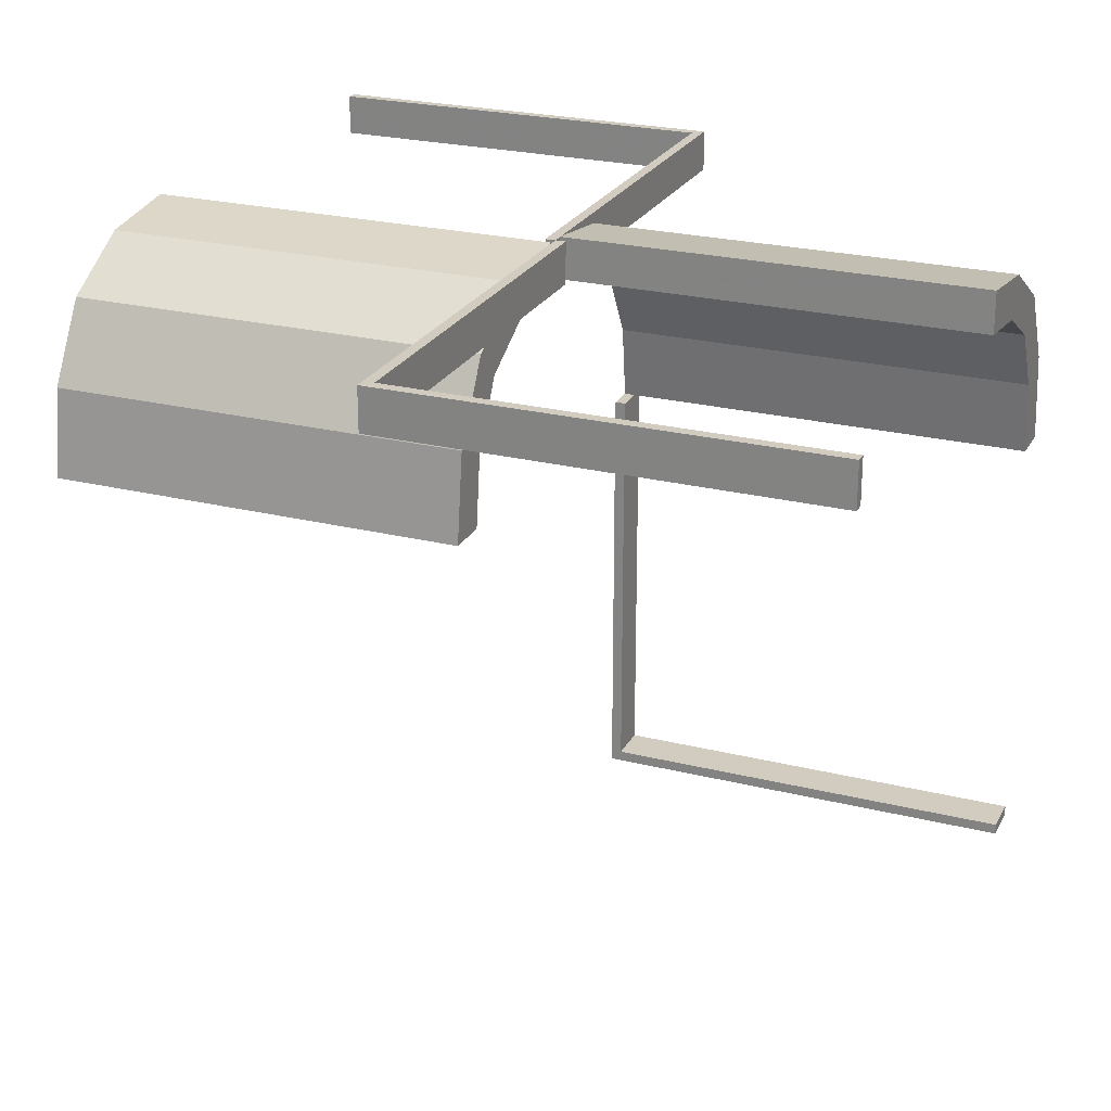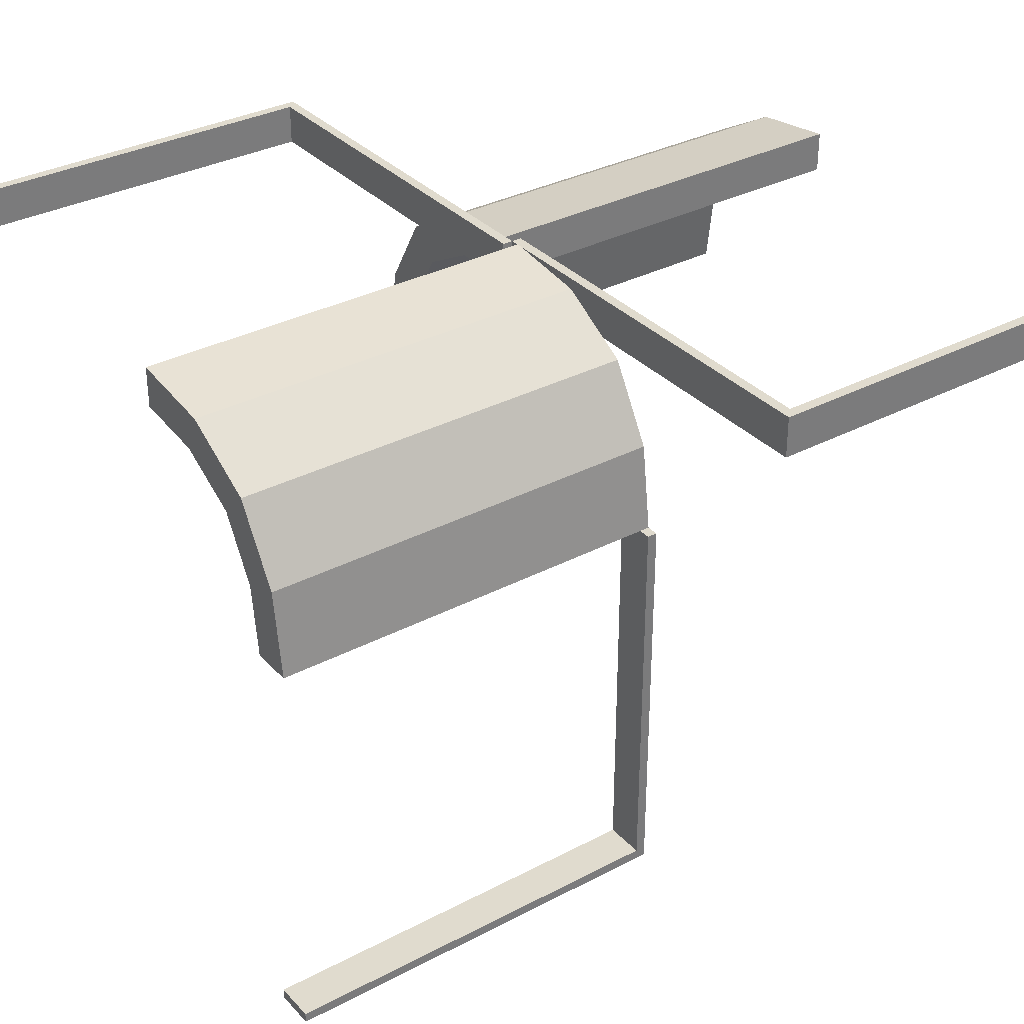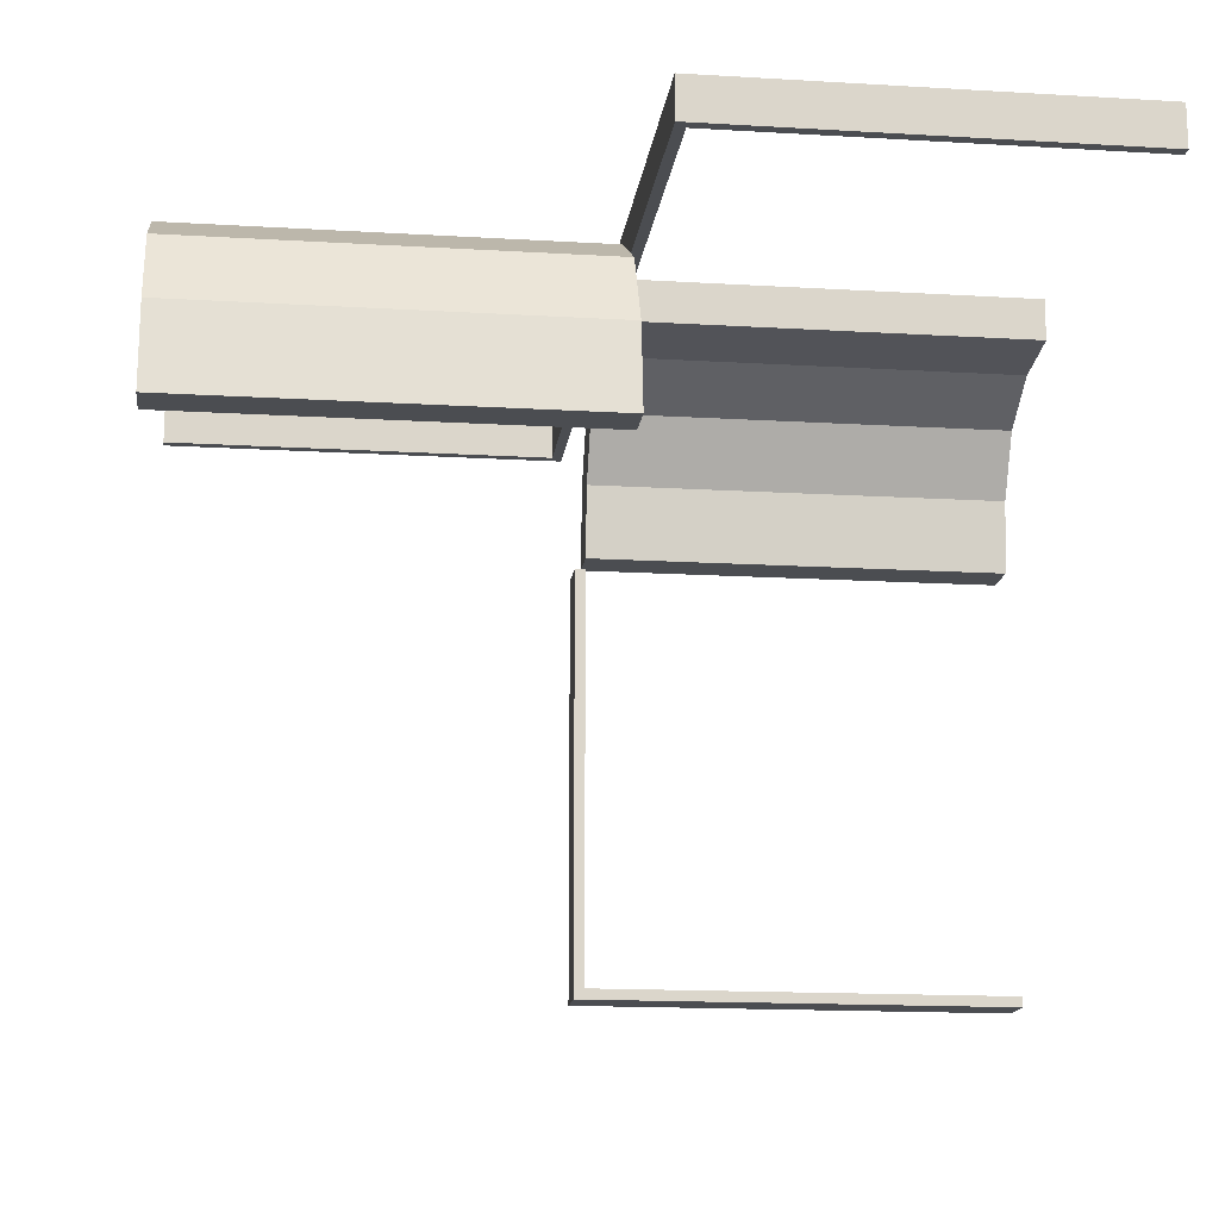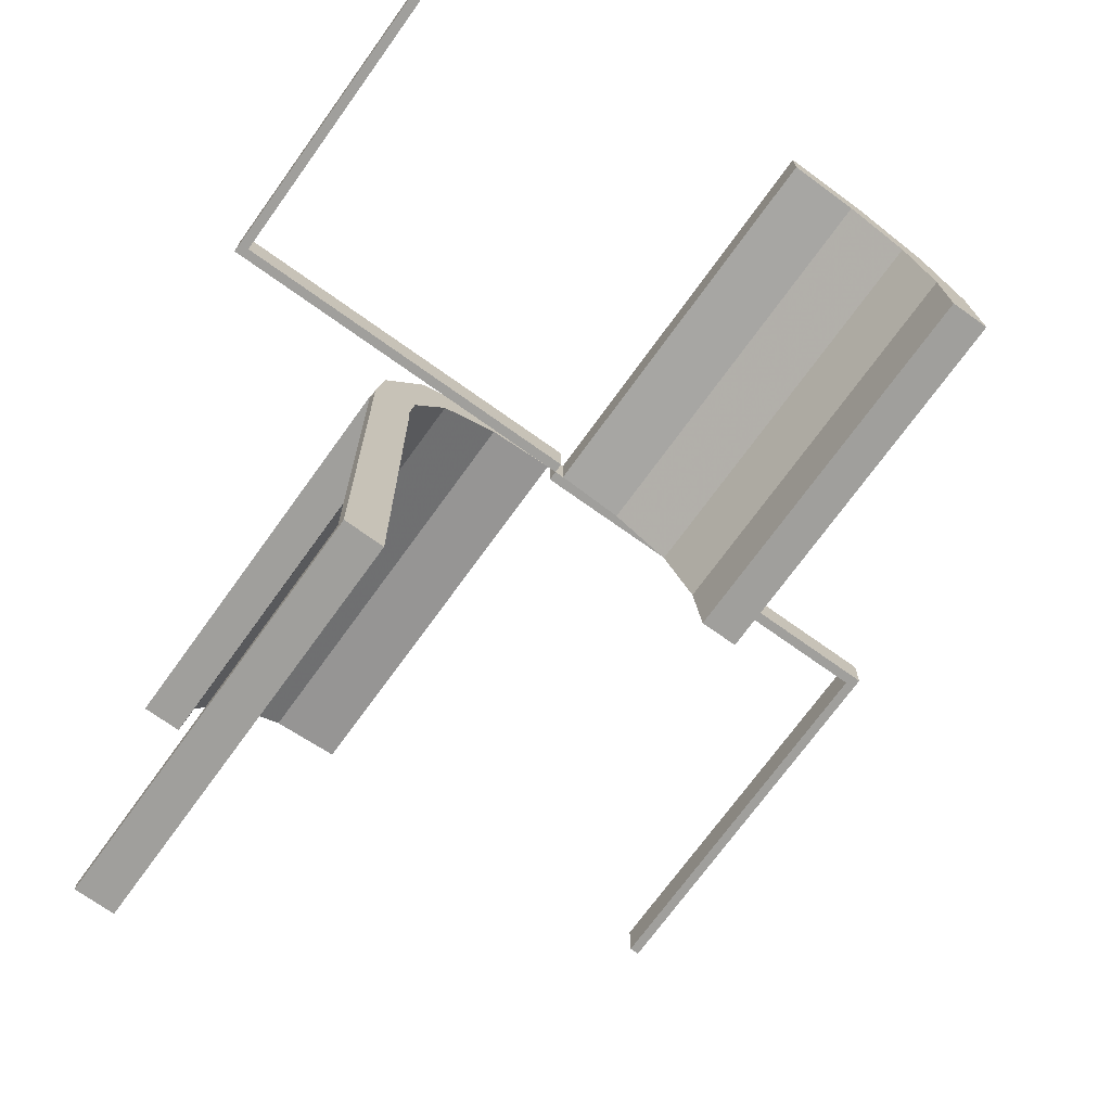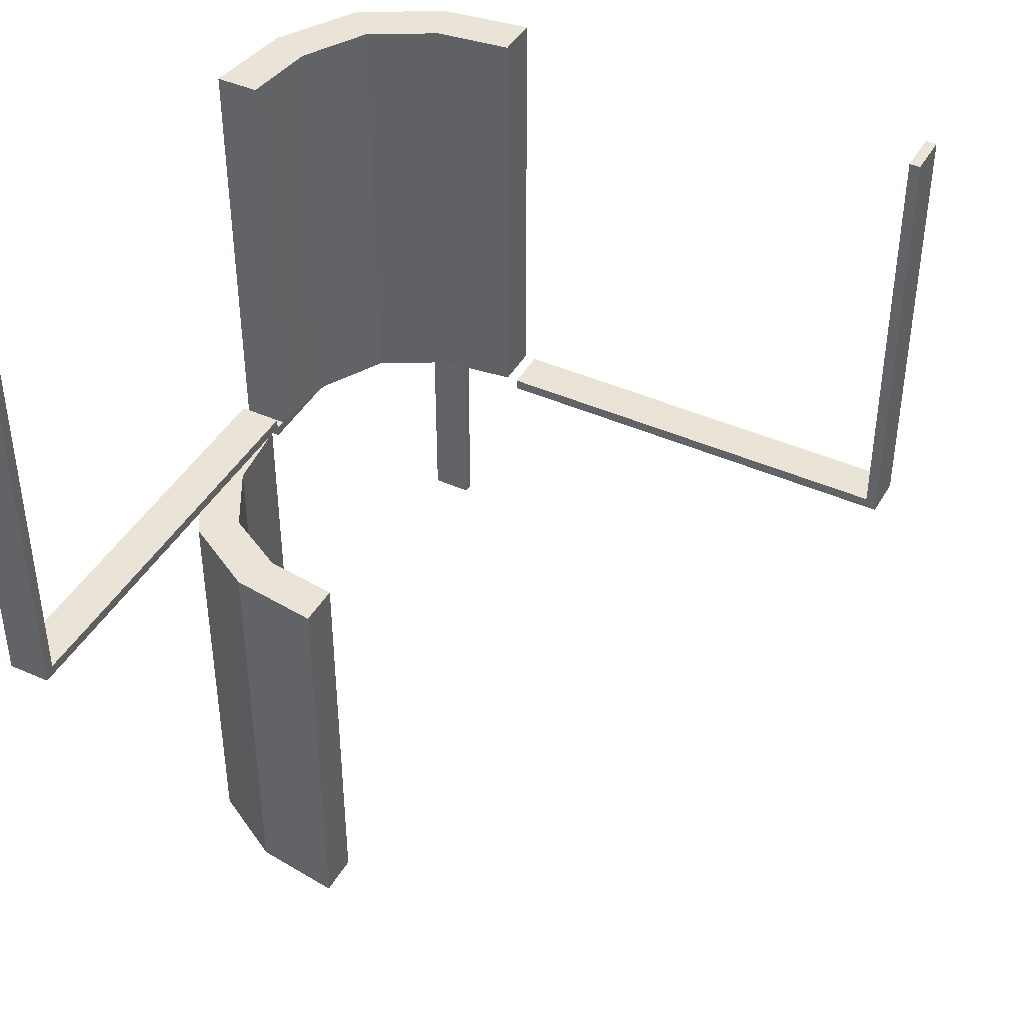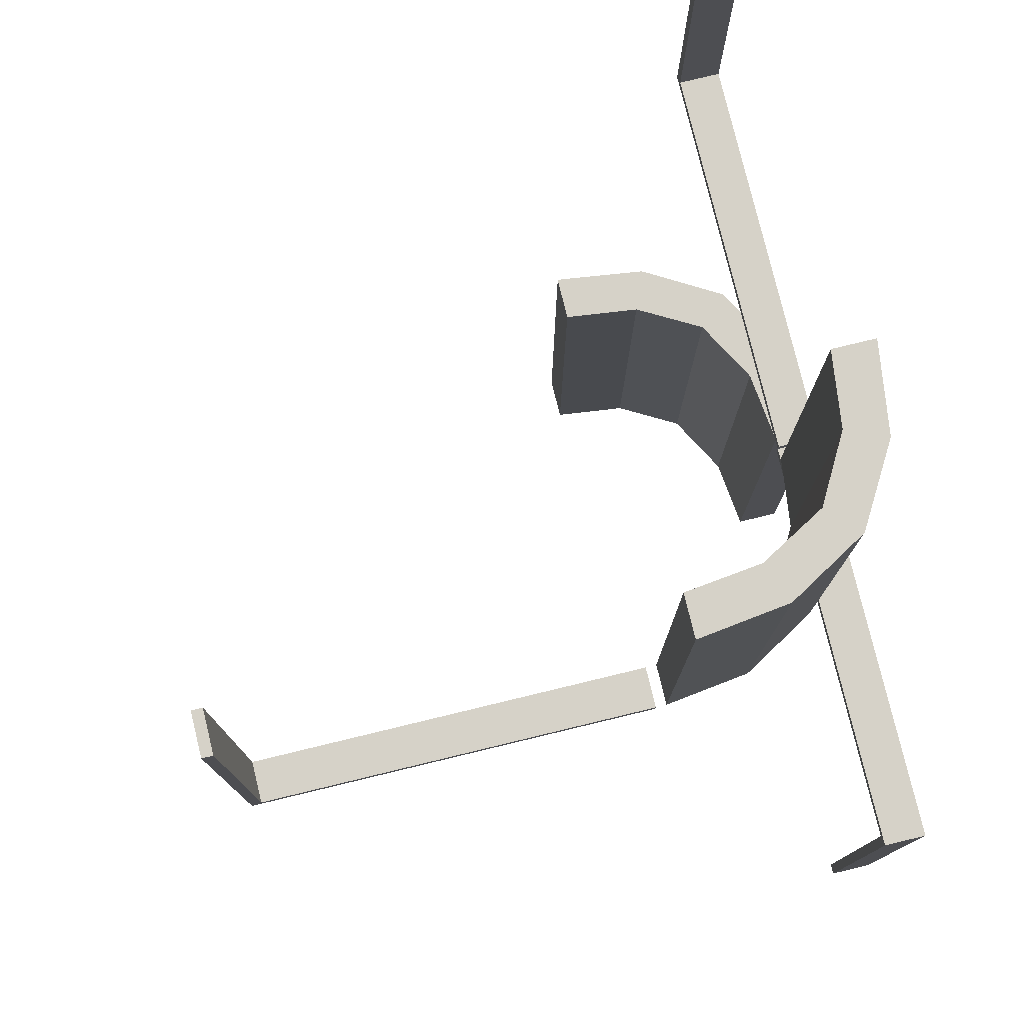
<metadata>
{"format":"obj","ext":"obj","renderer":"f3d","projection":"perspective","resolution":1024,"background":"white","views":[{"elev":24.2,"azim":-67.6,"up":"+Y"},{"elev":33.4,"azim":54.3,"up":"+Y"},{"elev":-15.9,"azim":-97.1,"up":"+Y"},{"elev":-71.2,"azim":144.3,"up":"+Y"},{"elev":42.8,"azim":-62.1,"up":"+Z"},{"elev":78.1,"azim":76.4,"up":"+Z"}]}
</metadata>
<code>
v 0 0.225 0
v 0 0.225 -0.0125
v 0 0.225 0.0125
v 0 0.275 0
v 0 0.275 -0.0125
v 0 0.275 0.0125
v -0.261 0.1182 0
v -0.261 0.1182 -0.5
v -0.275 0.01322 0
v -0.275 0.01322 -0.5
v 0.2145 0.09953 0
v 0.2145 0.09953 0.5
v 0.1174 0.2617 0
v 0.1174 0.2617 0.5
v -0.2082 0.209 0
v -0.2082 0.209 -0.5
v -0.2082 0.209 -0.25
v 0.1729 0.1737 0
v 0.1729 0.1737 0.25
v 0.1729 0.1737 0.5
v -0.4875 0.225 0
v -0.4875 0.225 0.5
v -0.4875 0.275 0
v -0.4875 0.275 0.5
v 0.01215 0.2257 0
v 0.01215 0.2257 0.5
v 0.01215 0.2757 0
v 0.01215 0.2757 0.5
v -0.225 0.01322 0
v -0.225 0.01322 -0.5
v 0.09804 0.2154 0
v 0.09804 0.2154 0.5
v -0.5 0.225 0
v -0.5 0.225 0.5
v -0.5 0.225 0.0125
v -0.5 0.275 0
v -0.5 0.275 0.5
v -0.5 0.275 0.0125
v 0.5 0.225 0
v 0.5 0.225 -0.0125
v 0.5 0.225 -0.5
v 0.5 0.275 0
v 0.5 0.275 -0.0125
v 0.5 0.275 -0.5
v -0.09804 0.2154 0
v -0.09804 0.2154 -0.5
v 0.225 0.01322 0
v 0.225 0.01322 0.5
v 0.225 0 0
v 0.225 0 -0.0125
v 0.225 -0.4875 0
v 0.225 -0.4875 0.5
v 0.225 -0.5 0
v 0.225 -0.5 -0.0125
v 0.225 -0.5 0.5
v -0.01215 0.2257 0
v -0.01215 0.2257 -0.5
v -0.01215 0.2757 0
v -0.01215 0.2757 -0.5
v 0.4875 0.225 0
v 0.4875 0.225 -0.5
v 0.4875 0.275 0
v 0.4875 0.275 -0.5
v -0.1729 0.1737 0
v -0.1729 0.1737 -0.5
v -0.1729 0.1737 -0.25
v 0.2082 0.209 0
v 0.2082 0.209 0.25
v 0.2082 0.209 0.5
v -0.1174 0.2617 0
v -0.1174 0.2617 -0.5
v -0.2145 0.09953 0
v -0.2145 0.09953 -0.5
v 0.275 0.01322 0
v 0.275 0.01322 0.5
v 0.275 0 0
v 0.275 0 -0.0125
v 0.275 -0.4875 0
v 0.275 -0.4875 0.5
v 0.275 -0.5 0
v 0.275 -0.5 -0.0125
v 0.275 -0.5 0.5
v 0.261 0.1182 0
v 0.261 0.1182 0.5
f 31 13 27
f 27 25 31
f 13 31 18
f 18 67 13
f 18 11 83
f 47 74 11
f 83 11 74
f 67 18 83
f 13 67 68
f 14 68 69
f 27 13 14
f 68 14 13
f 75 84 83
f 83 84 68
f 68 84 69
f 67 83 68
f 48 75 74
f 11 18 19
f 12 19 20
f 47 11 12
f 19 12 11
f 26 32 31
f 31 32 19
f 19 32 20
f 18 31 19
f 28 26 25
f 32 28 14
f 28 32 26
f 14 20 32
f 20 14 69
f 20 84 12
f 48 12 75
f 84 75 12
f 69 84 20
f 27 14 28
f 75 83 74
f 48 74 47
f 47 12 48
f 26 31 25
f 28 25 27
f 35 38 36
f 4 36 38
f 1 33 36
f 3 35 33
f 6 38 35
f 3 1 4
f 35 36 33
f 4 38 6
f 1 36 4
f 3 33 1
f 6 35 3
f 3 4 6
f 33 36 23
f 24 23 36
f 22 21 23
f 34 33 21
f 37 36 33
f 34 22 24
f 33 23 21
f 24 36 37
f 22 23 24
f 34 21 22
f 37 33 34
f 34 24 37
f 45 70 58
f 58 56 45
f 70 45 64
f 64 15 70
f 64 72 7
f 29 9 72
f 7 72 9
f 15 64 7
f 70 15 17
f 71 17 16
f 58 70 71
f 17 71 70
f 10 8 7
f 7 8 17
f 17 8 16
f 15 7 17
f 30 10 9
f 72 64 66
f 73 66 65
f 29 72 73
f 66 73 72
f 57 46 45
f 45 46 66
f 66 46 65
f 64 45 66
f 59 57 56
f 46 59 71
f 59 46 57
f 71 65 46
f 65 71 16
f 65 8 73
f 30 73 10
f 8 10 73
f 16 8 65
f 58 71 59
f 10 7 9
f 30 9 29
f 29 73 30
f 57 45 56
f 59 56 58
f 80 53 55
f 52 79 82
f 51 52 55
f 78 51 53
f 79 78 80
f 78 79 52
f 80 55 82
f 52 82 55
f 51 55 53
f 78 53 80
f 79 80 82
f 78 52 51
f 54 81 77
f 76 49 50
f 80 76 77
f 53 80 81
f 49 53 54
f 53 49 76
f 54 77 50
f 76 50 77
f 80 77 81
f 53 81 54
f 49 54 50
f 53 76 80
f 40 43 42
f 4 42 43
f 1 39 42
f 2 40 39
f 5 43 40
f 2 1 4
f 40 42 39
f 4 43 5
f 1 42 4
f 2 39 1
f 5 40 2
f 2 4 5
f 39 42 62
f 63 62 42
f 61 60 62
f 41 39 60
f 44 42 39
f 41 61 63
f 39 62 60
f 63 42 44
f 61 62 63
f 41 60 61
f 44 39 41
f 41 63 44

</code>
